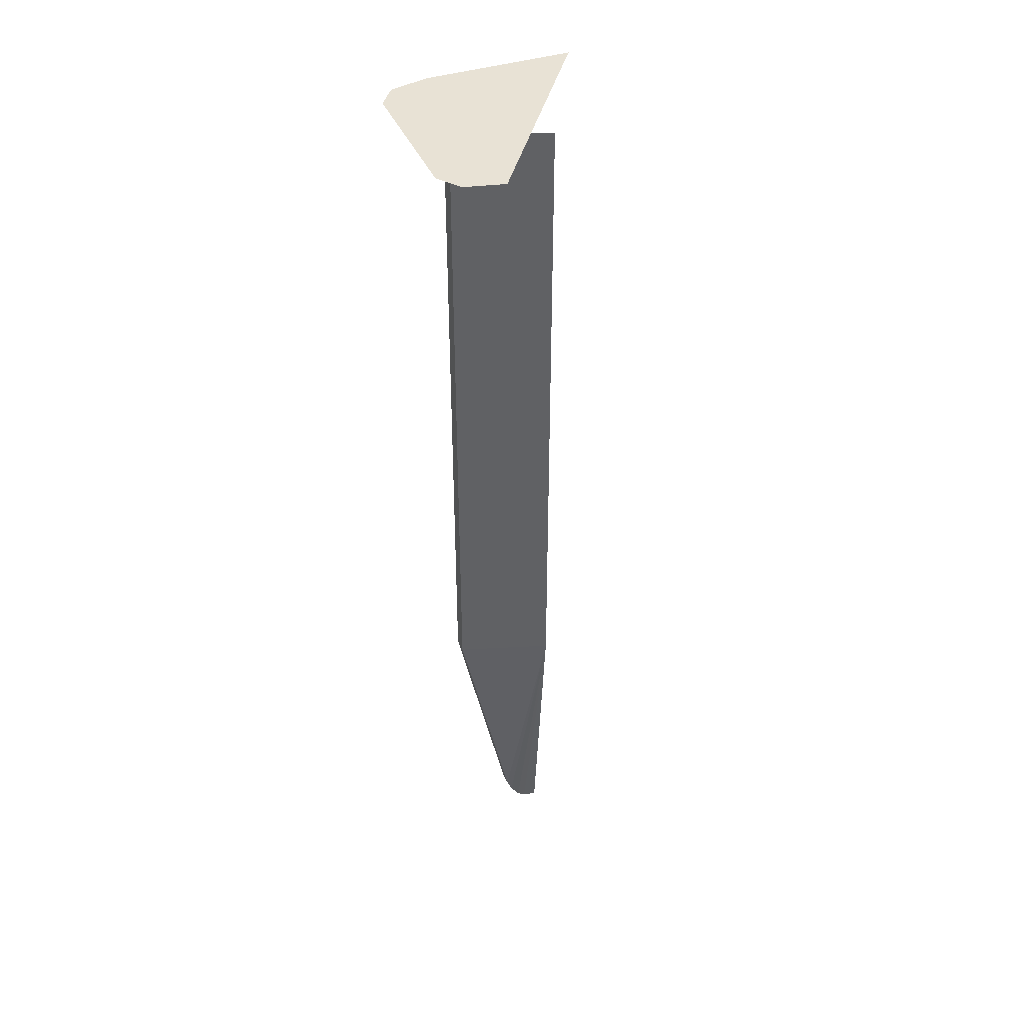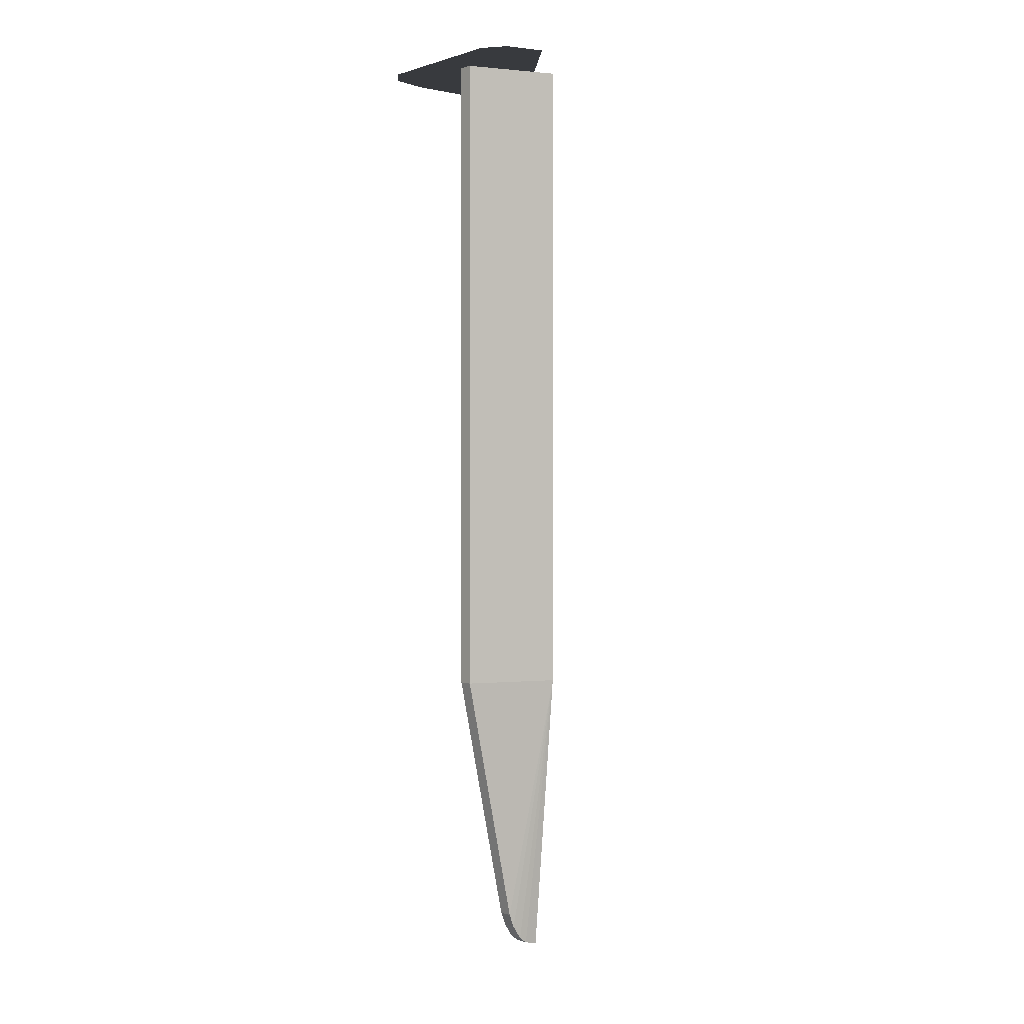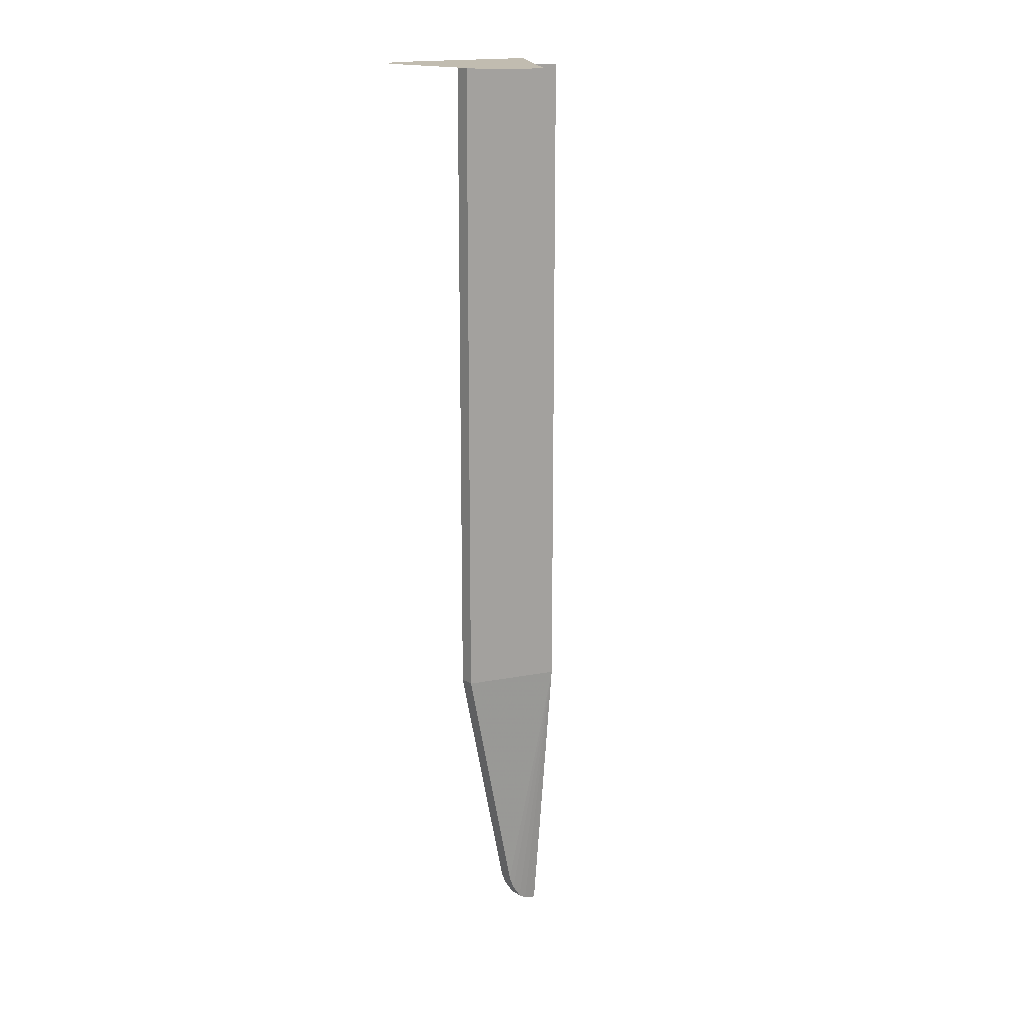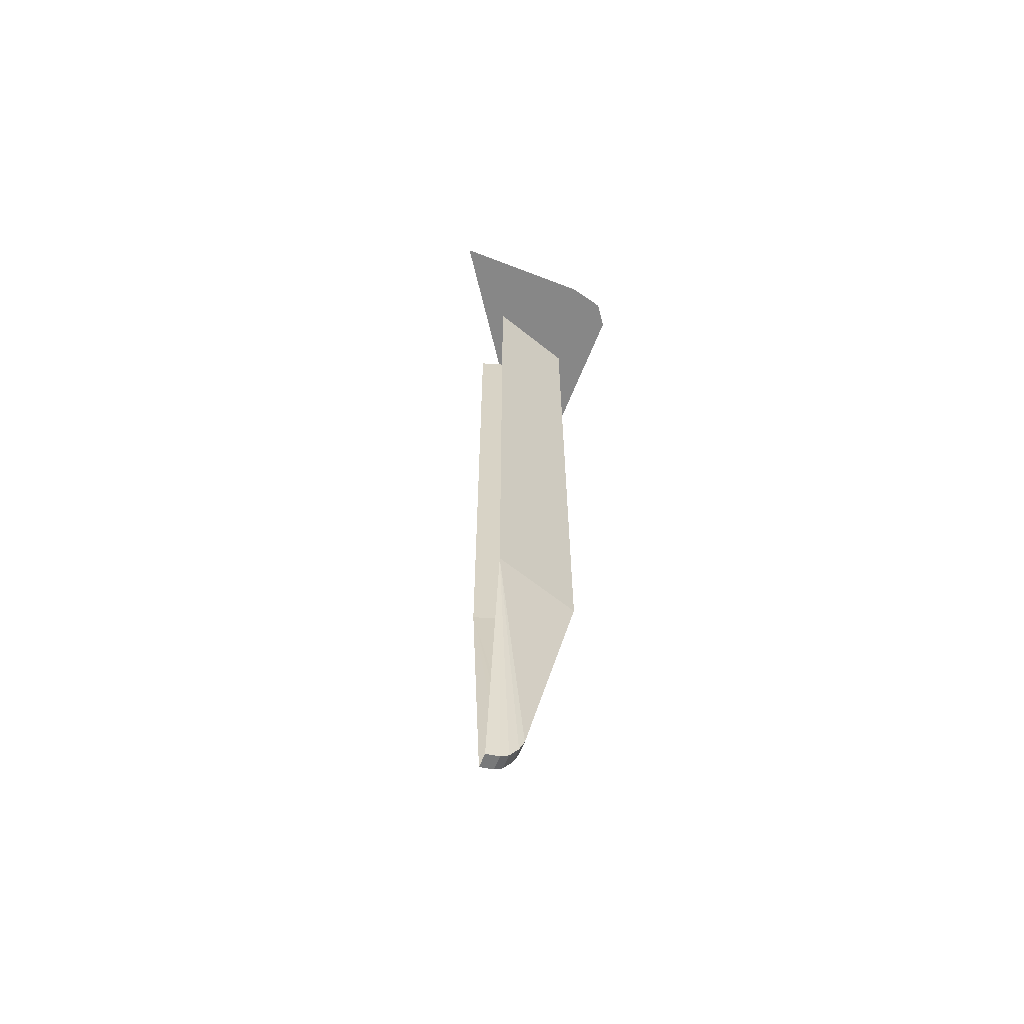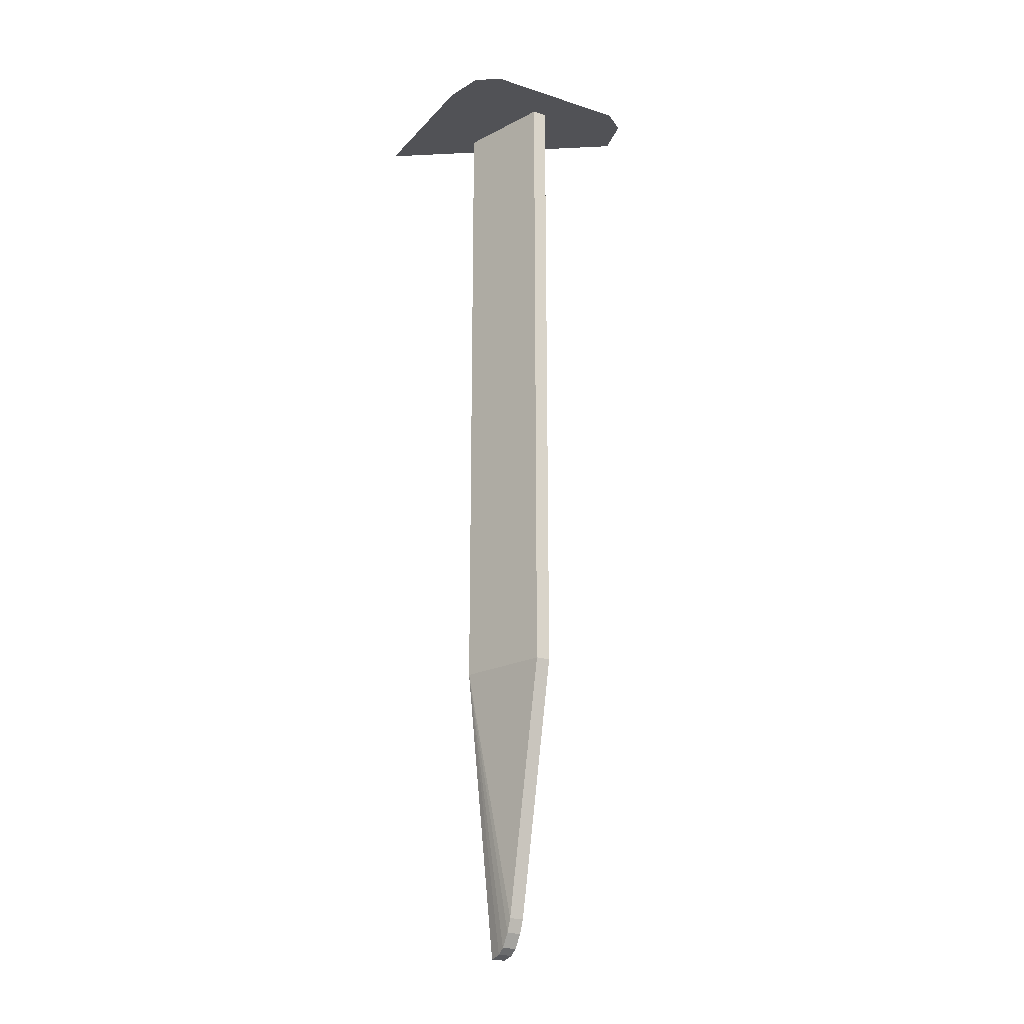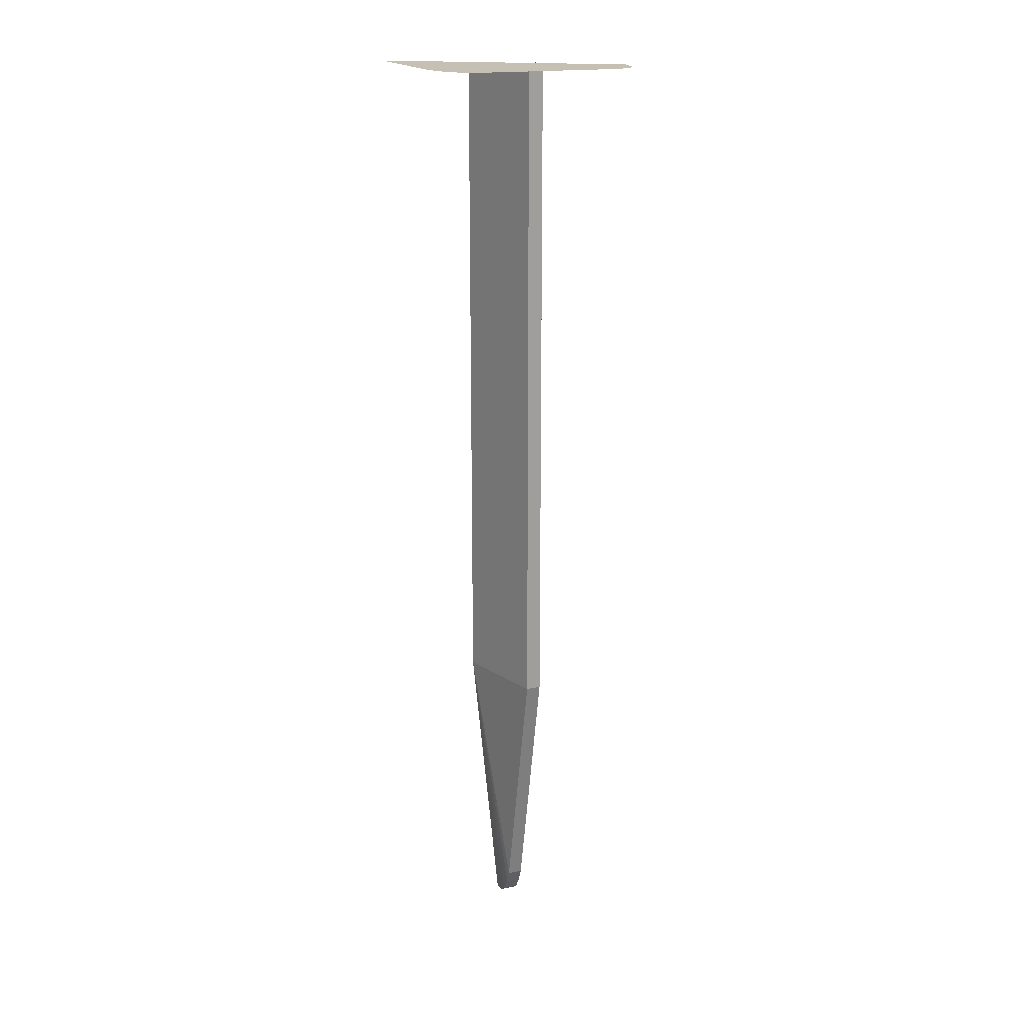
<metadata>
{"format":"obj","ext":"obj","renderer":"f3d","projection":"perspective","resolution":1024,"background":"white","views":[{"elev":40.9,"azim":68.5,"up":"+Y"},{"elev":0.5,"azim":50.9,"up":"+Y"},{"elev":16.6,"azim":50.9,"up":"+Y"},{"elev":-62.4,"azim":-111.5,"up":"+Y"},{"elev":-21.3,"azim":-29.9,"up":"+Y"},{"elev":18.1,"azim":-21.4,"up":"+Y"}]}
</metadata>
<code>
v 0.2875 -0.3 0.2
v 0.2619 -0.3 0.3061
v 0.2 -0.3 0.35
v -0.2875 -0.3 0.2
v -0.2619 -0.3 0.3061
v -0.2 -0.3 0.35
v 0.1 -0.3 0
v 0.02 -0.3 0.25
v 0.02 -2.1 0.25
v 0.1 -2.1 0
v -0.02 -0.3 0.25
v -0.02 -2.1 0.25
v 0.02 -2.1 0.25
v 0.02 -0.3 0.25
v -0.1 -2.1 0
v -0.02 -2.1 0.25
v -0.02 -0.3 0.25
v -0.1 -0.3 0
v 0.1 -2.1 0
v 0.02 -2.1 0.25
v 0.02 -2.8 0.1
v 0.1 -2.1 0
v 0.02 -2.891 0.0375
v 0.02 -2.9 0
v 0.1 -2.1 0
v 0.02 -2.875 0.06
v 0.02 -2.891 0.0375
v 0.1 -2.1 0
v 0.02 -2.837 0.085
v 0.02 -2.875 0.06
v 0.1 -2.1 0
v 0.02 -2.8 0.1
v 0.02 -2.837 0.085
v -0.02 -2.8 0.1
v -0.02 -2.1 0.25
v -0.1 -2.1 0
v -0.02 -2.9 0
v -0.02 -2.891 0.0375
v -0.1 -2.1 0
v -0.02 -2.891 0.0375
v -0.02 -2.875 0.06
v -0.1 -2.1 0
v -0.02 -2.875 0.06
v -0.02 -2.837 0.085
v -0.1 -2.1 0
v -0.02 -2.837 0.085
v -0.02 -2.8 0.1
v -0.1 -2.1 0
v -0.02 -2.1 0.25
v -0.02 -2.8 0.1
v 0.02 -2.8 0.1
v 0.02 -2.1 0.25
v -0.02 -2.8 0.1
v -0.02 -2.837 0.085
v 0.02 -2.837 0.085
v 0.02 -2.8 0.1
v -0.02 -2.837 0.085
v -0.02 -2.875 0.06
v 0.02 -2.875 0.06
v 0.02 -2.837 0.085
v -0.02 -2.875 0.06
v -0.02 -2.891 0.0375
v 0.02 -2.891 0.0375
v 0.02 -2.875 0.06
v -0.02 -2.891 0.0375
v -0.02 -2.9 0
v 0.02 -2.9 0
v 0.02 -2.891 0.0375
v 0.2 -0.3 0.35
v -0.2 -0.3 0.35
v -0.2875 -0.3 0.2
v 0.2875 -0.3 0.2
v -0.2875 -0.3 0.2
v -0.2875 -0.3 -0.2
v 0.2875 -0.3 0.2
g mesh7462959
f 1 2 3
g mesh7462961
f 4 6 5
f 7 8 9
f 9 10 7
f 11 12 13
f 13 14 11
f 15 16 17
f 17 18 15
f 19 20 21
f 22 23 24
f 25 26 27
f 28 29 30
f 31 32 33
f 34 35 36
f 37 38 39
f 40 41 42
f 43 44 45
f 46 47 48
f 49 50 51
f 51 52 49
f 53 54 55
f 55 56 53
f 57 58 59
f 59 60 57
f 61 62 63
f 63 64 61
f 65 66 67
f 67 68 65
f 69 70 71
f 71 72 69
f 73 74 75

</code>
